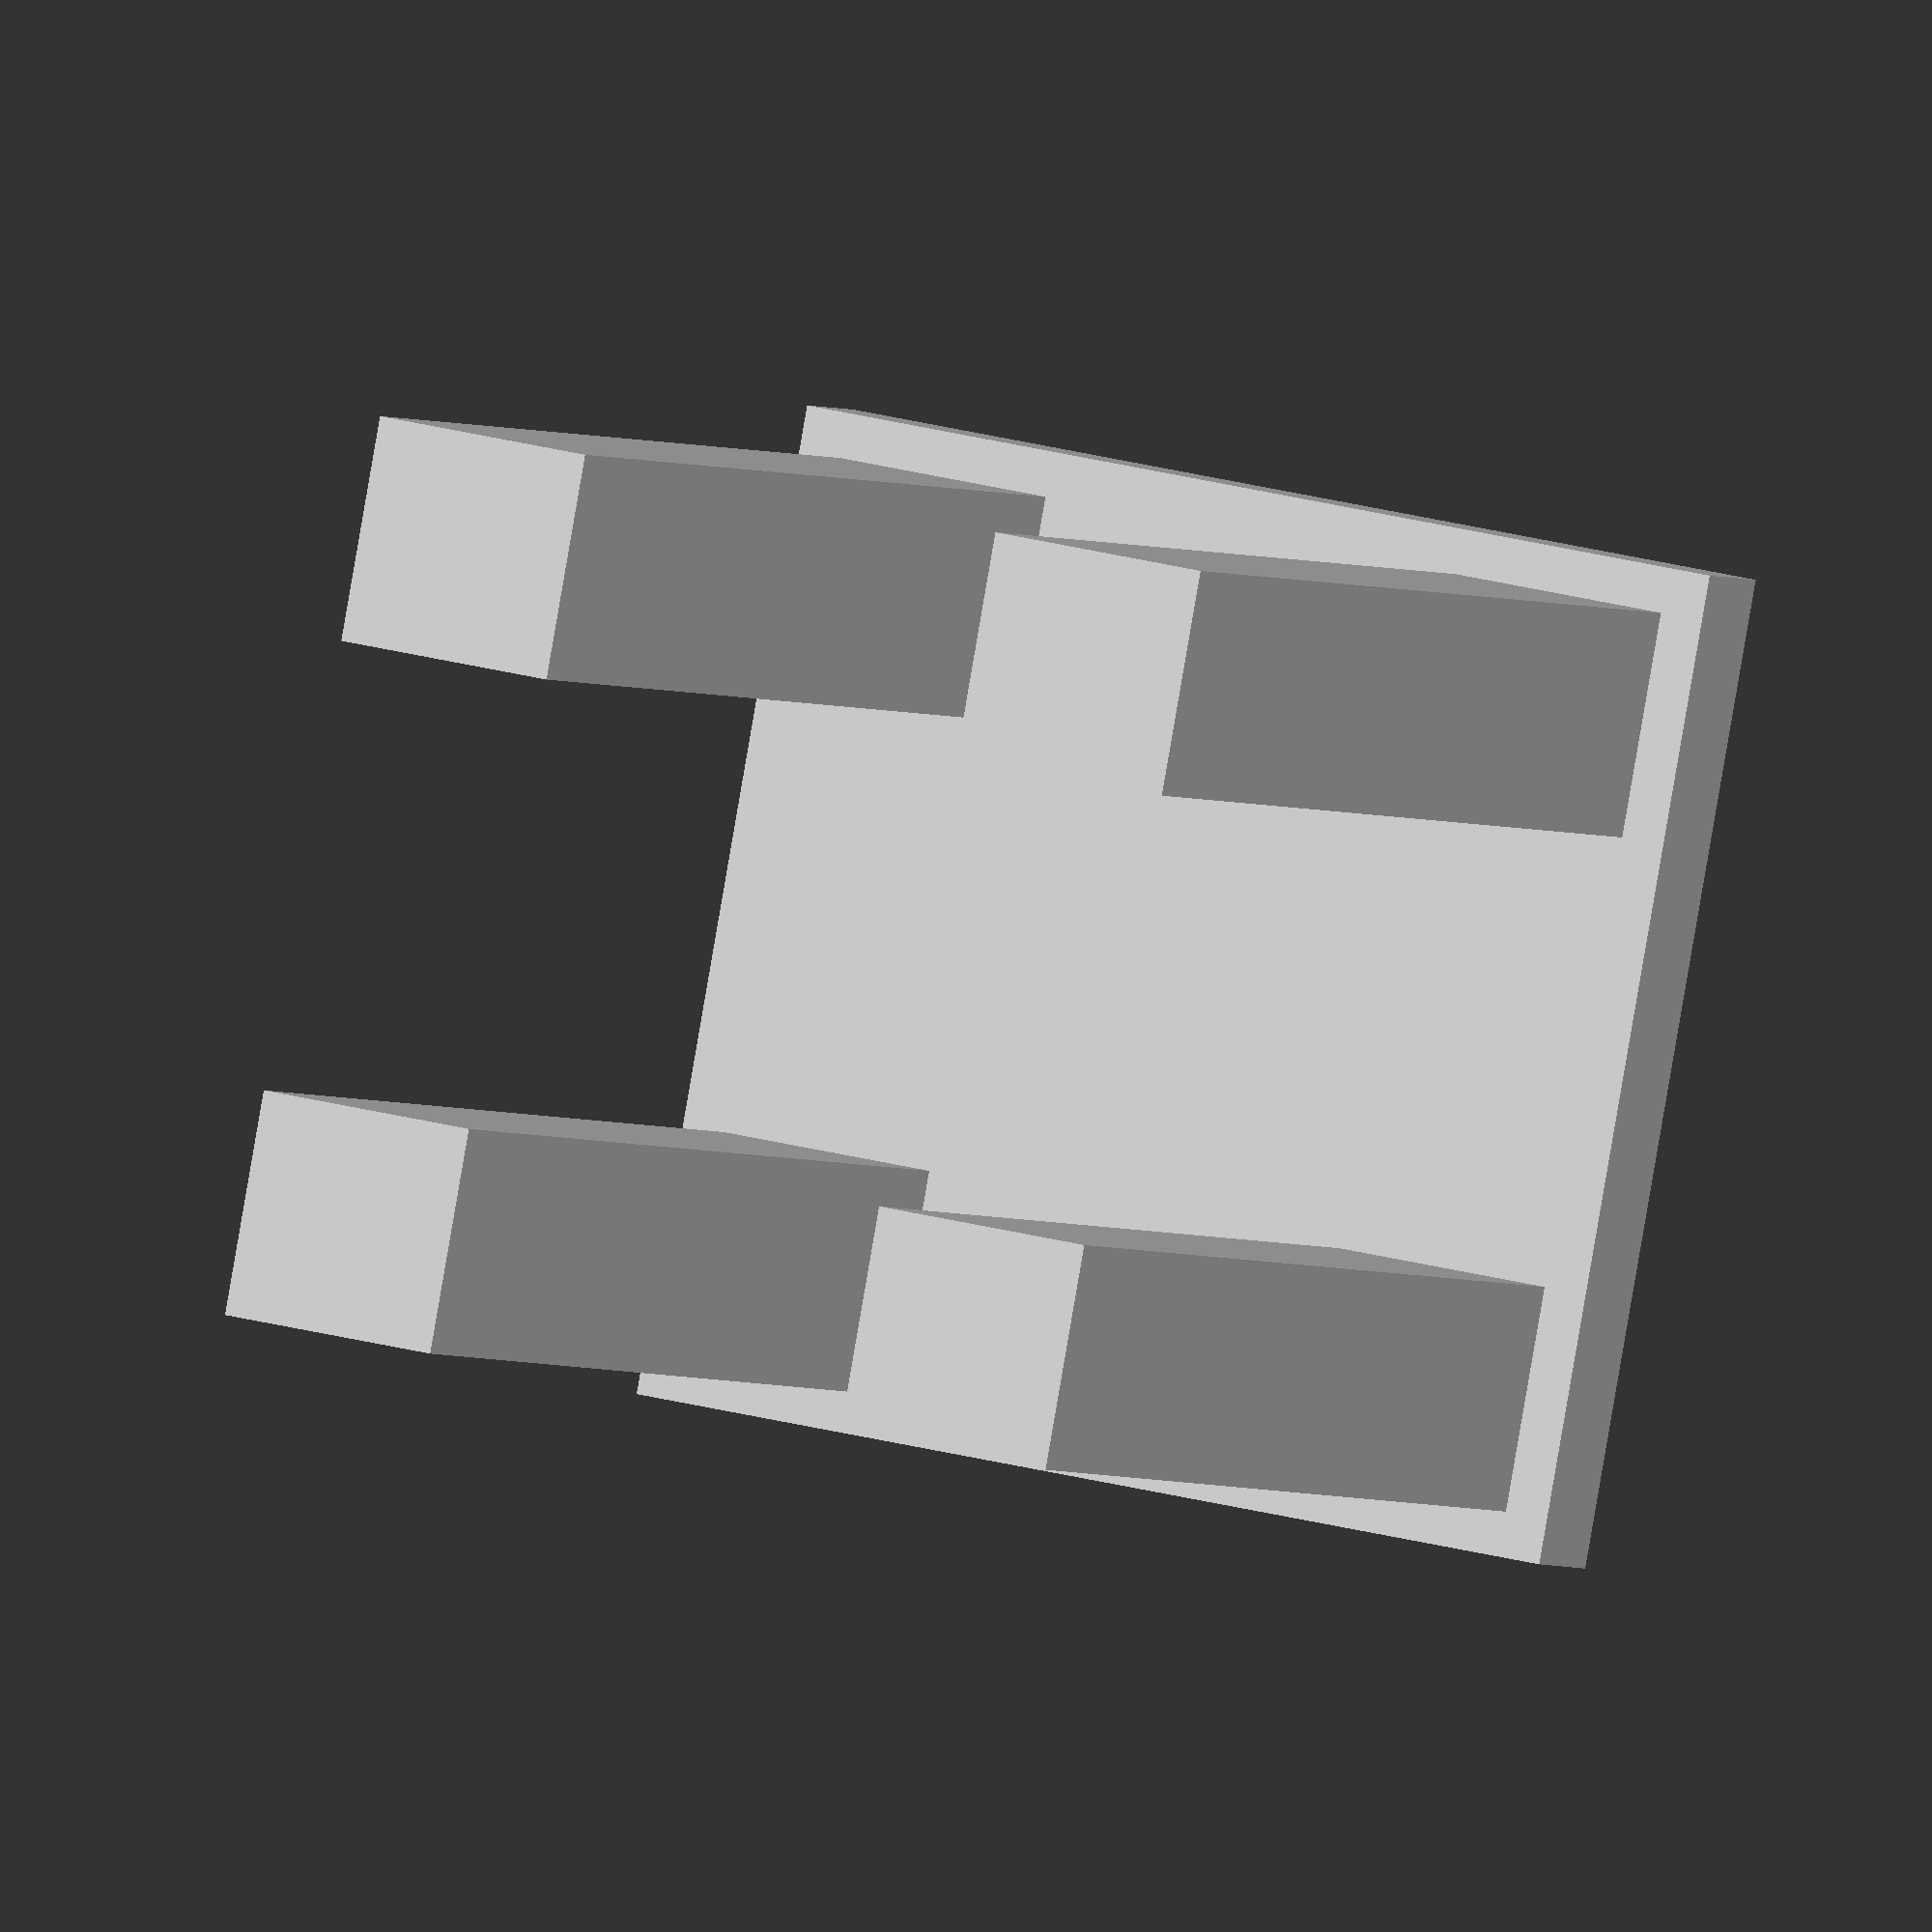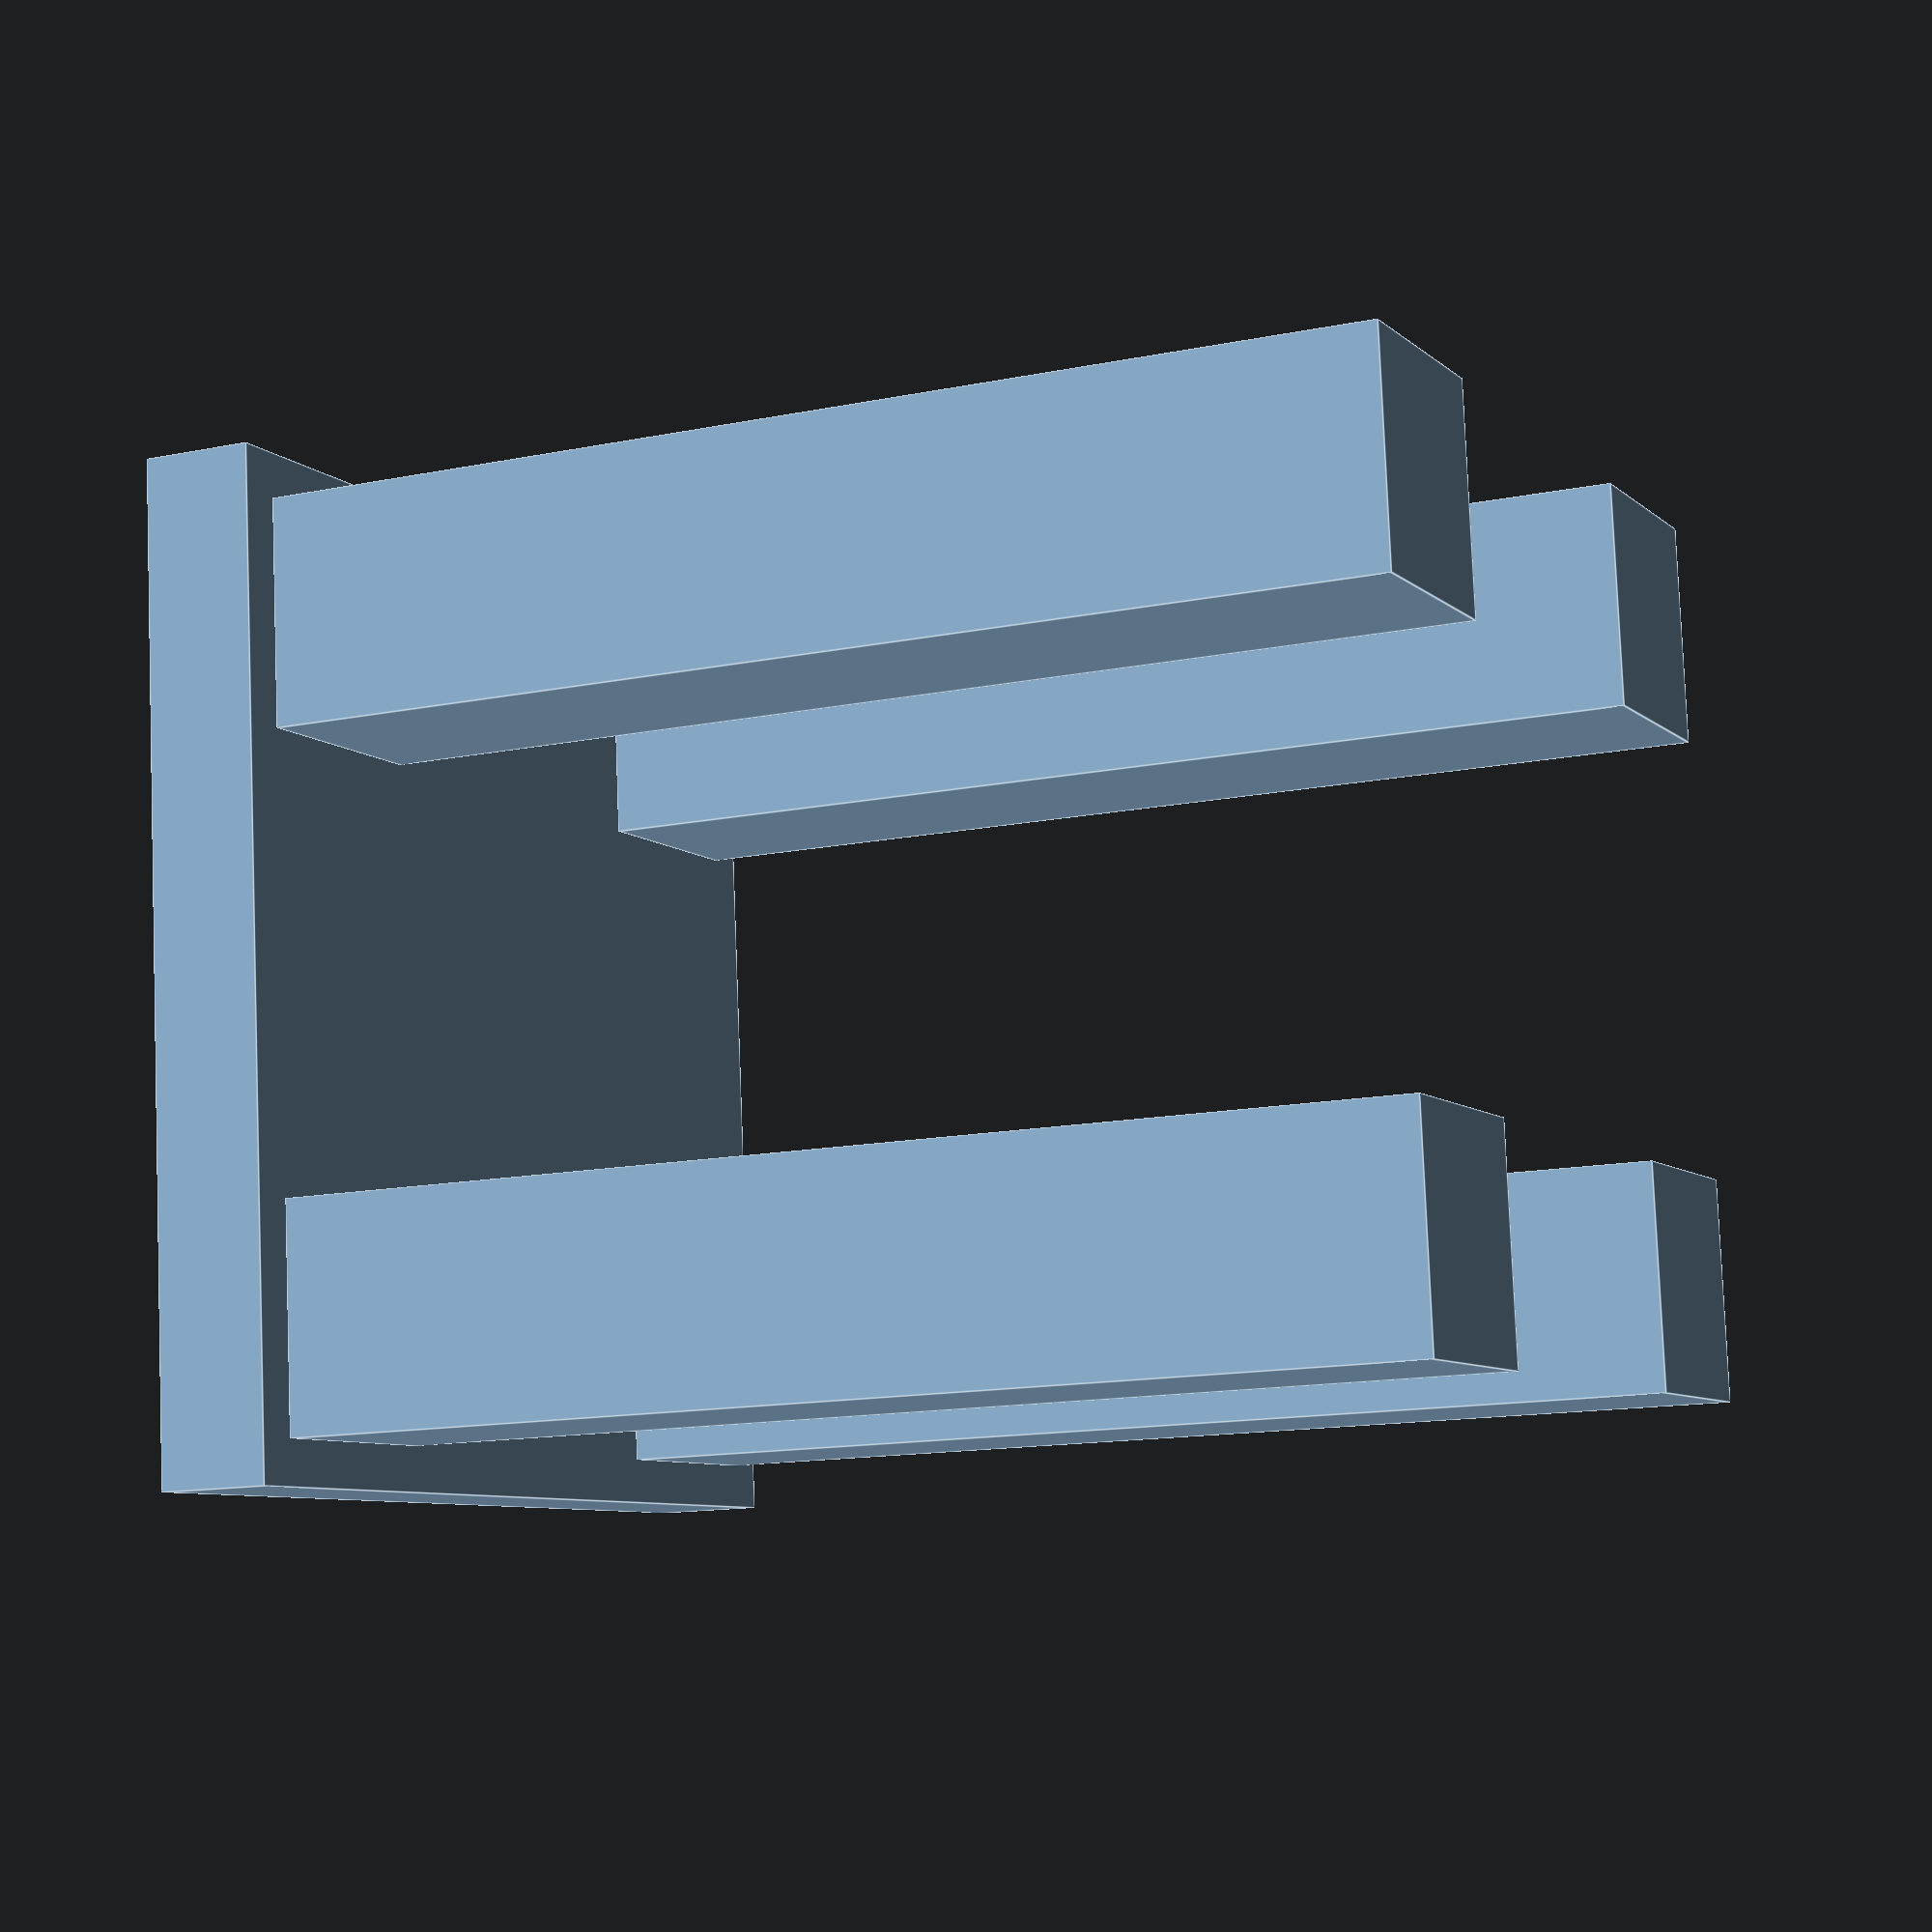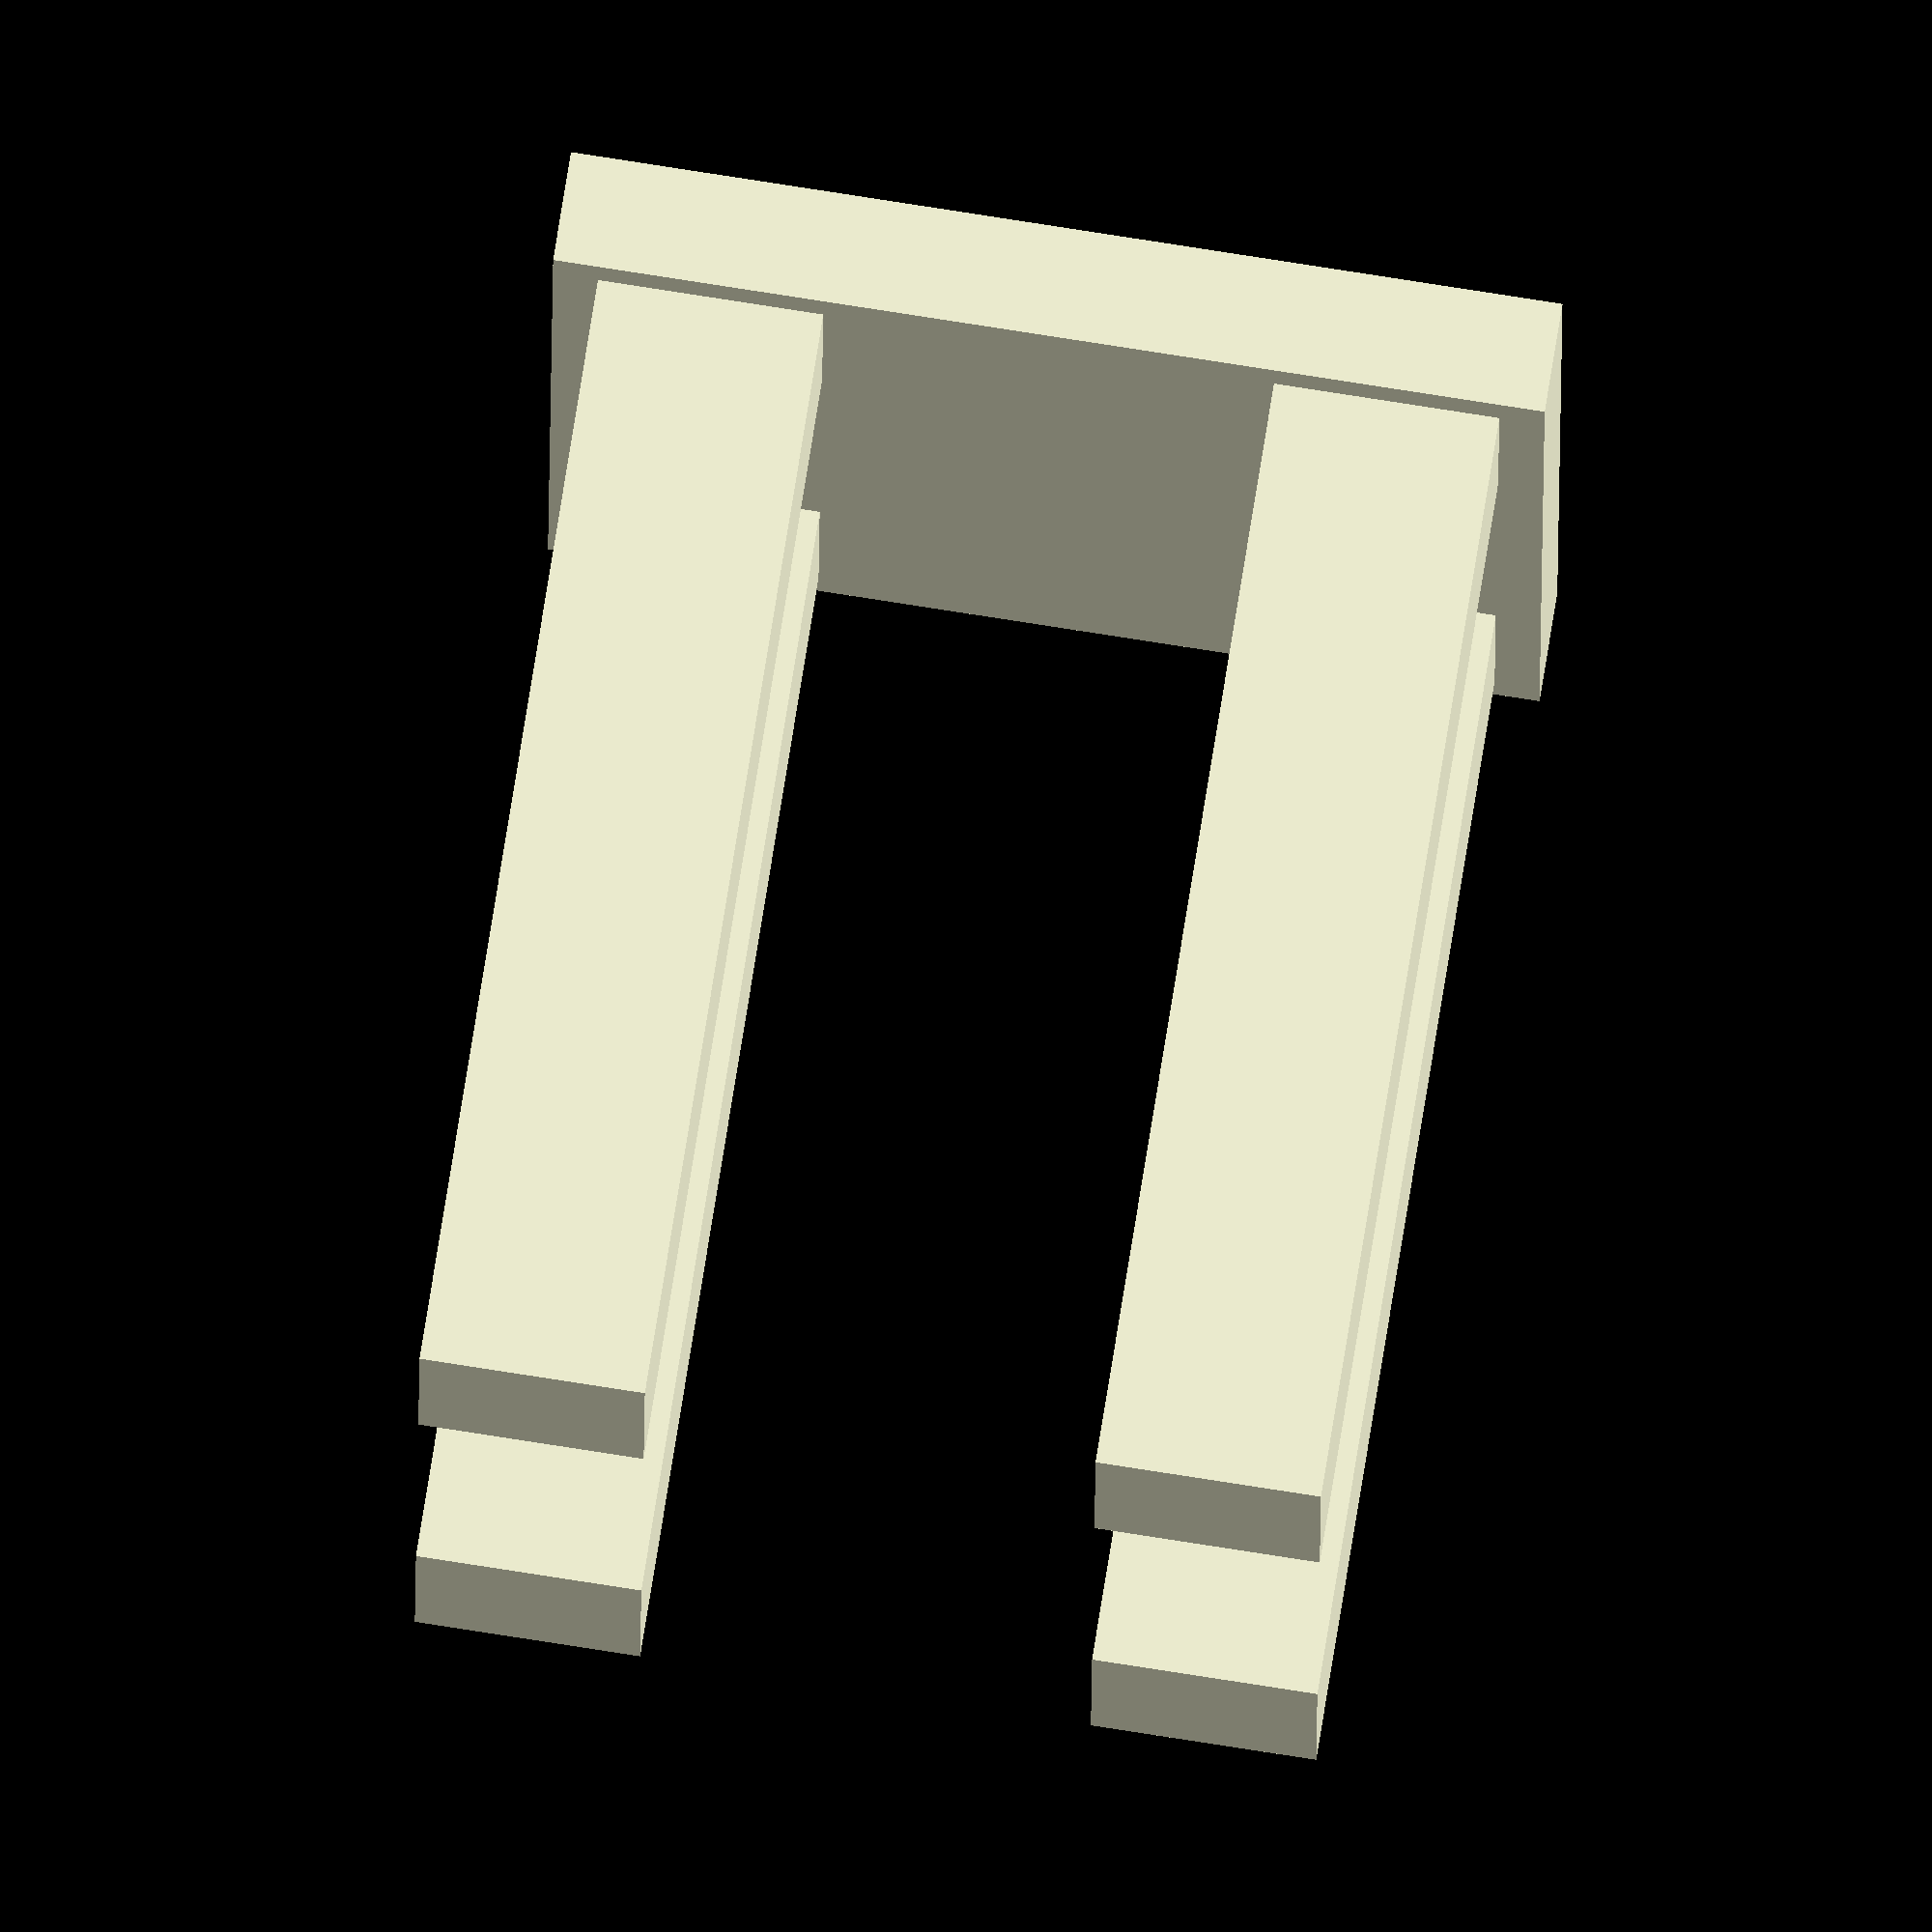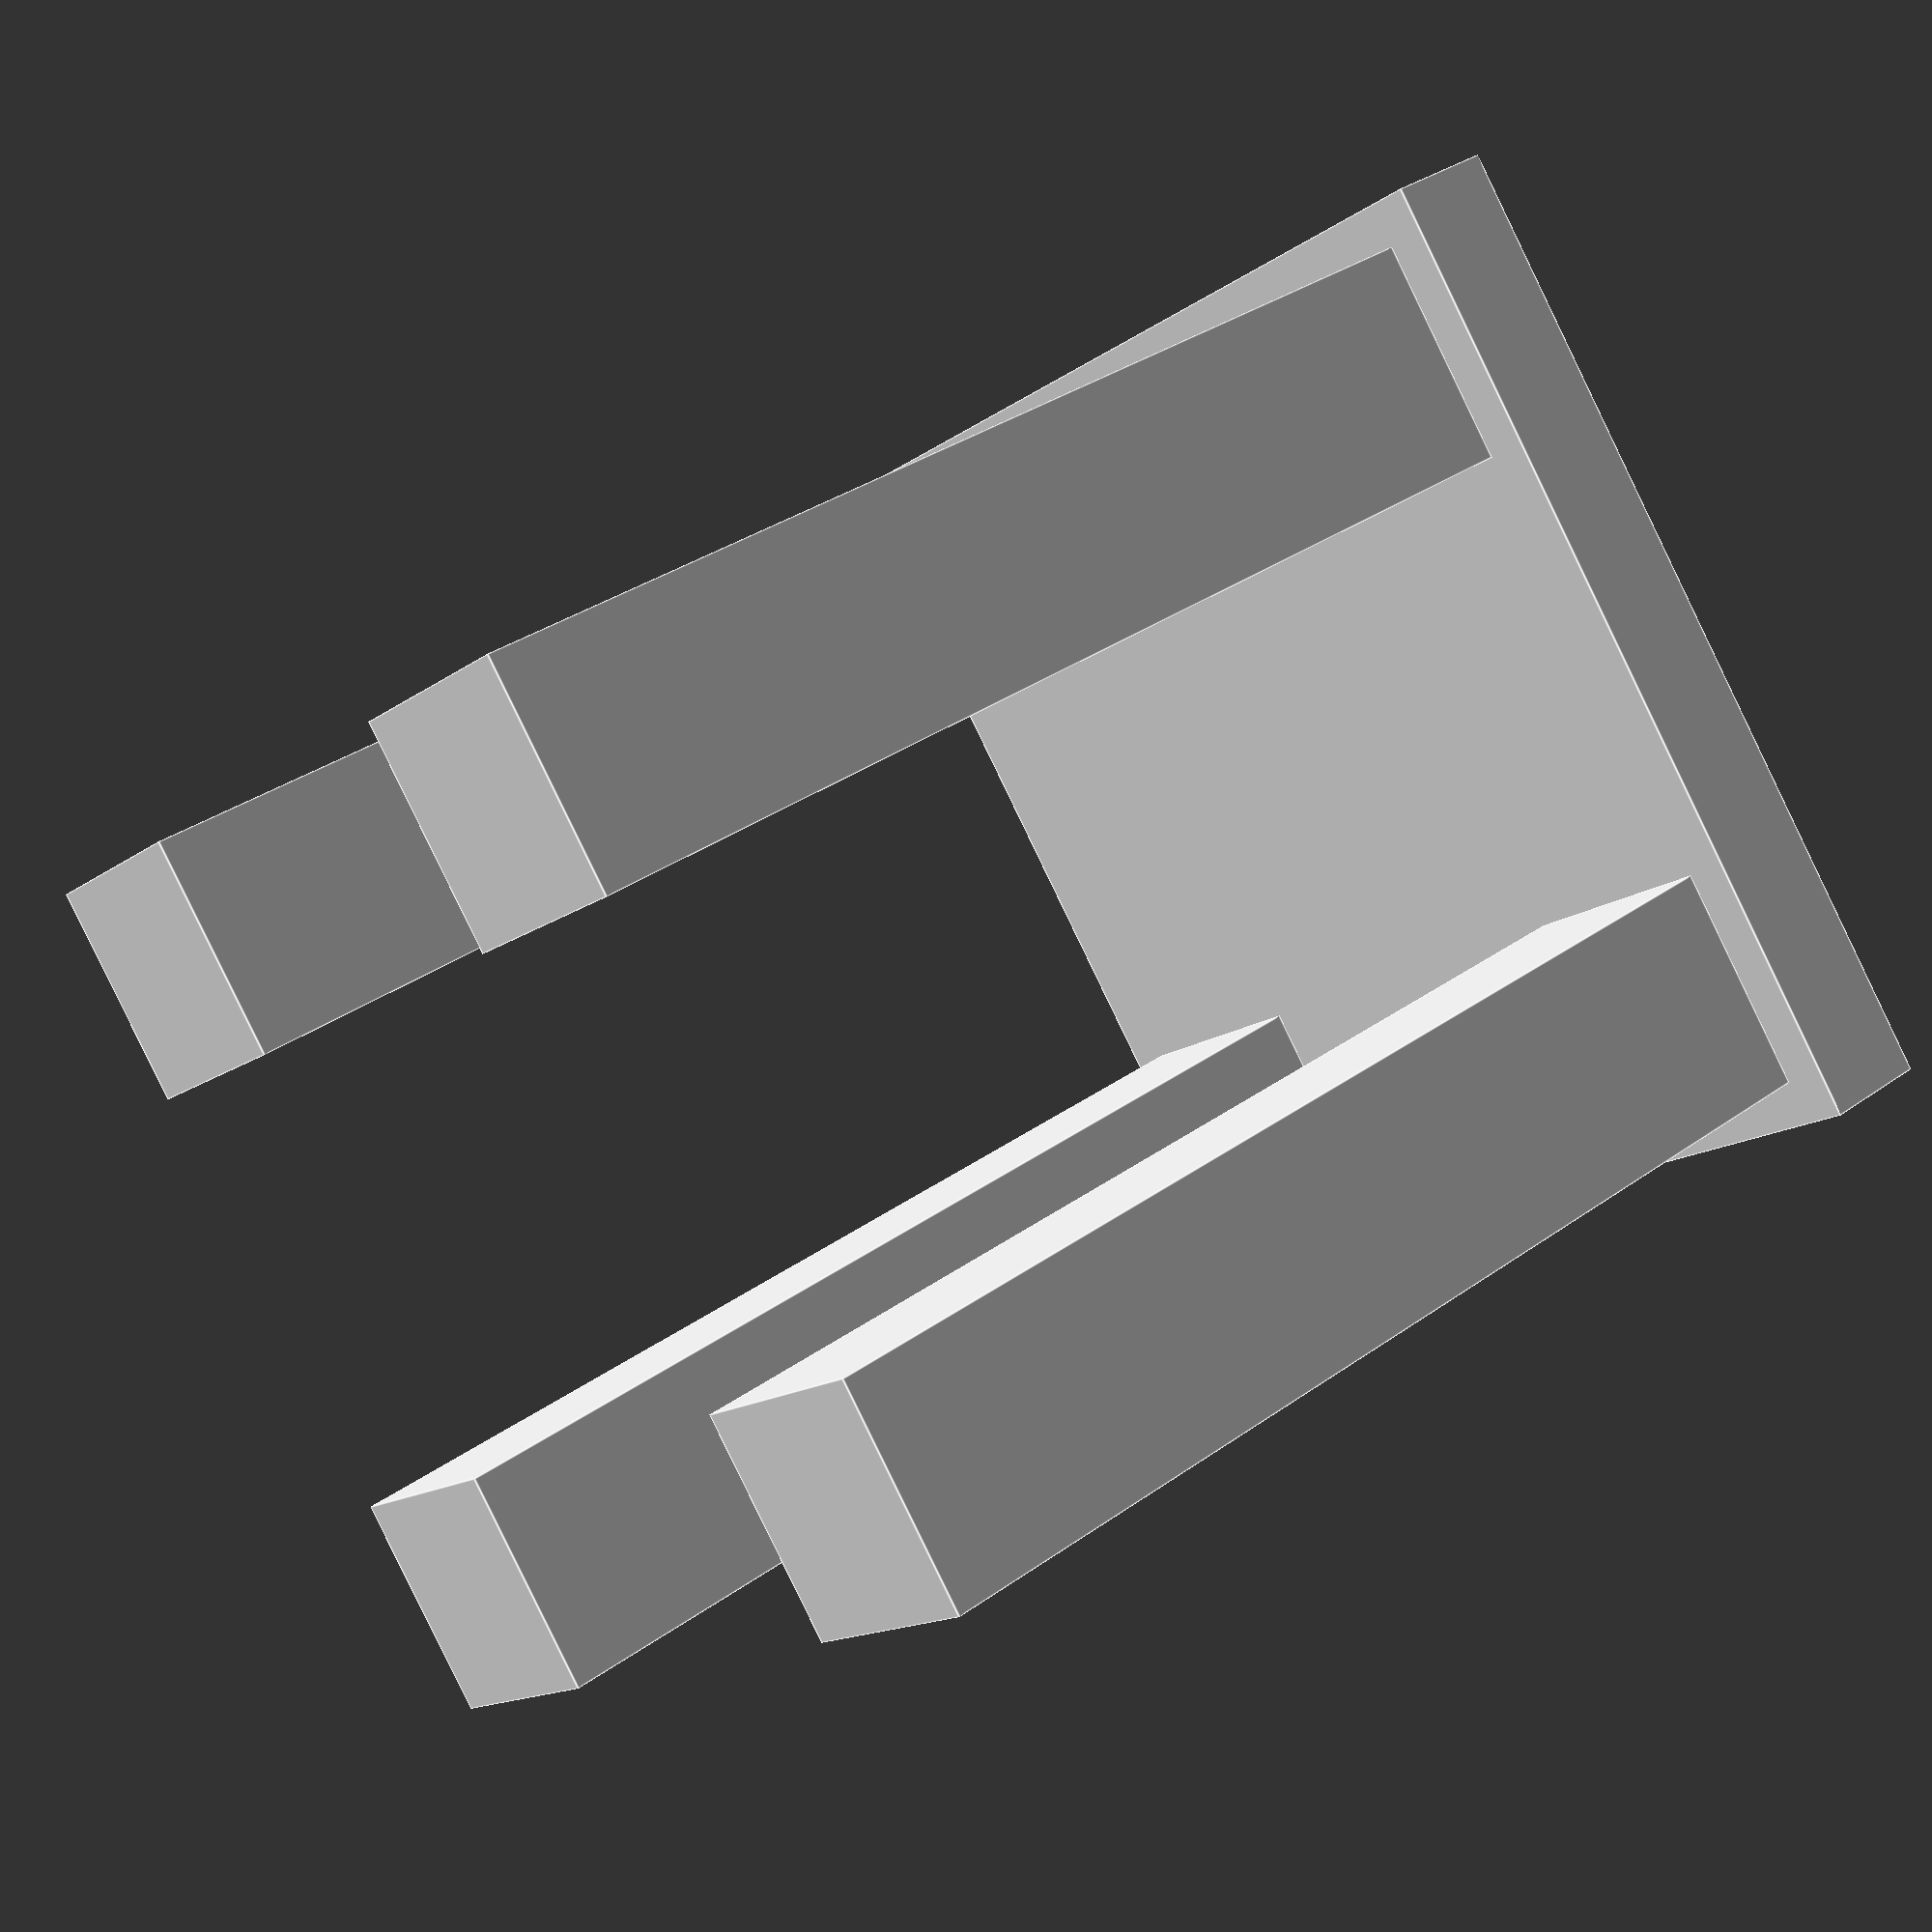
<openscad>
pied_ep = 10;
pied_ht = 50;

table_lg = 40;
table_ep = 5;
table_rebord = 2;

union()
{
    for(vX=[-1,1], vY=[-1,1])
        translate([vX*(table_lg-pied_ep)/2,vY*(table_lg-pied_ep)/2,pied_ht/2])
        cube([pied_ep, pied_ep, pied_ht], center=true);
    
    translate([0,0,pied_ht+table_ep/2])
    cube([table_lg+2*table_rebord,table_lg+2*table_rebord,table_ep], center=true);
}
</openscad>
<views>
elev=2.3 azim=349.3 roll=203.8 proj=o view=wireframe
elev=13.6 azim=185.4 roll=114.8 proj=p view=edges
elev=286.8 azim=269.7 roll=189.0 proj=o view=wireframe
elev=146.2 azim=38.9 roll=314.0 proj=p view=edges
</views>
